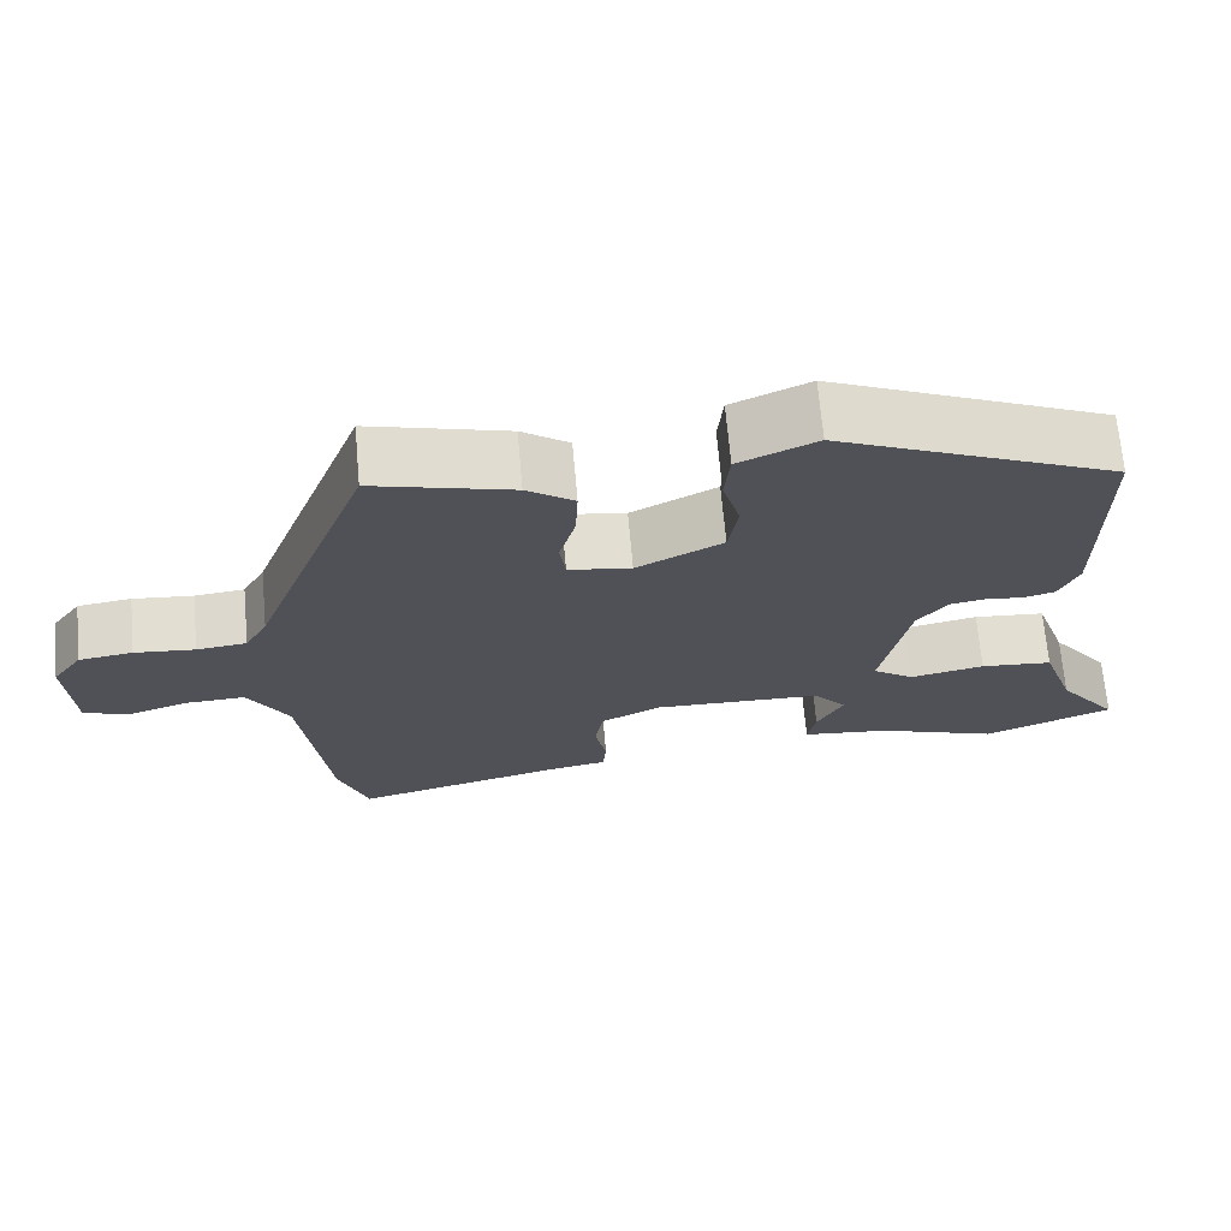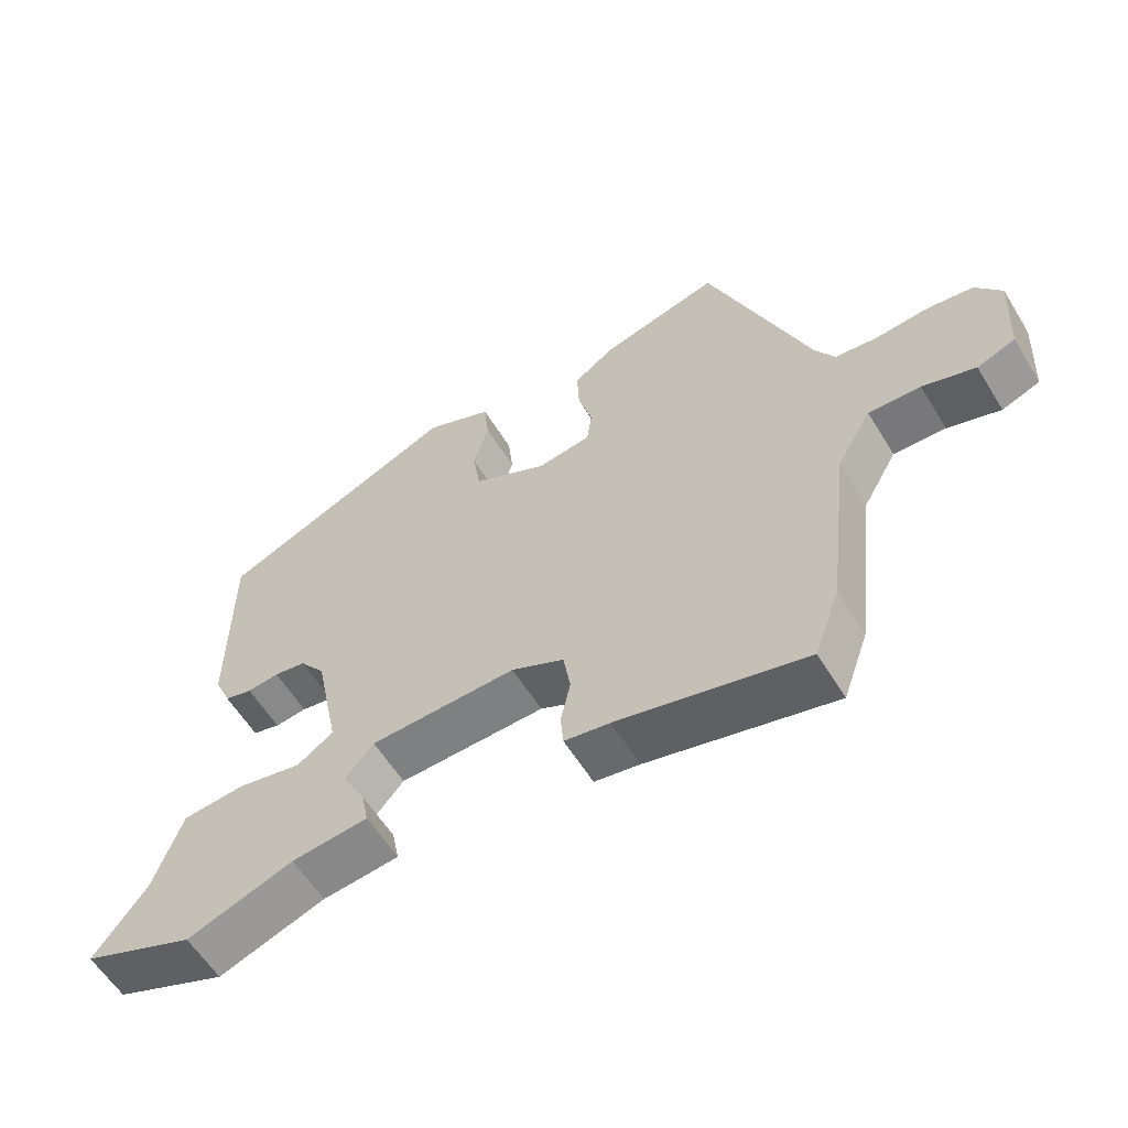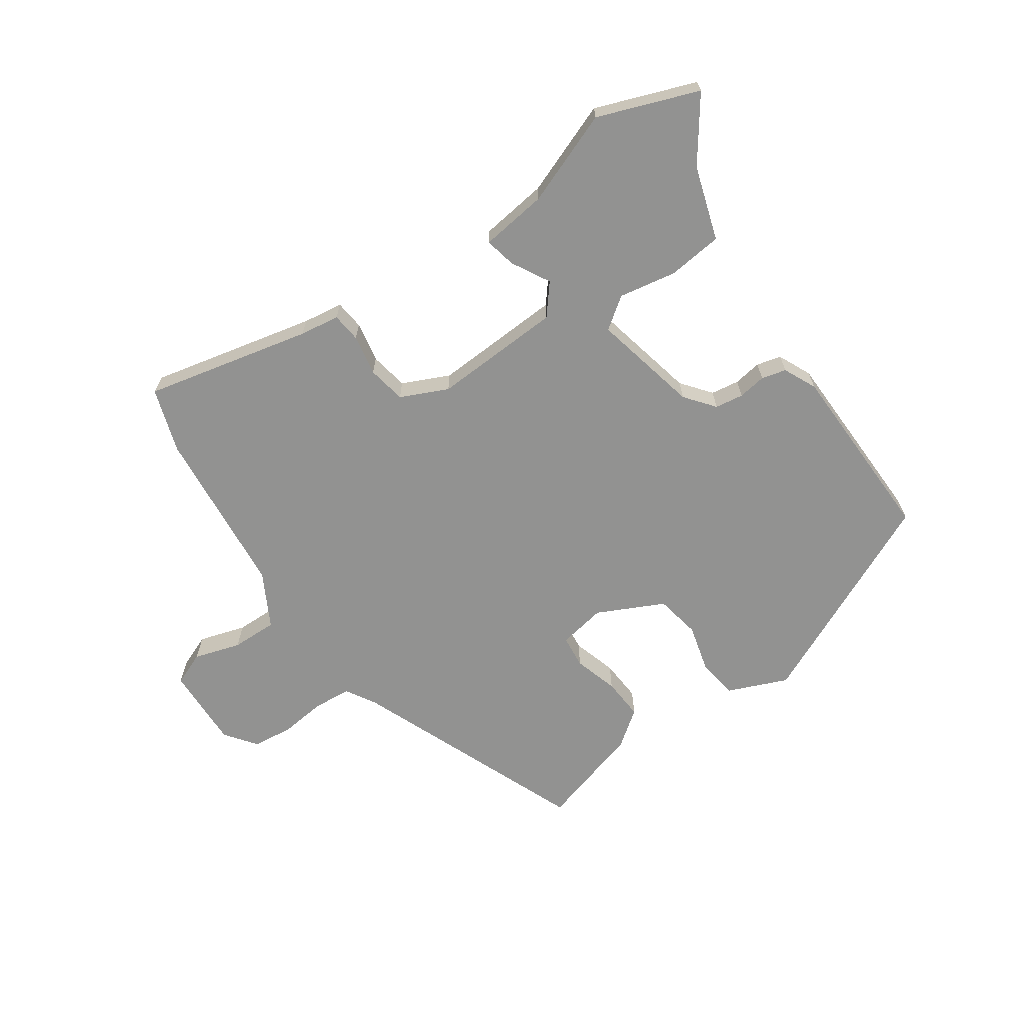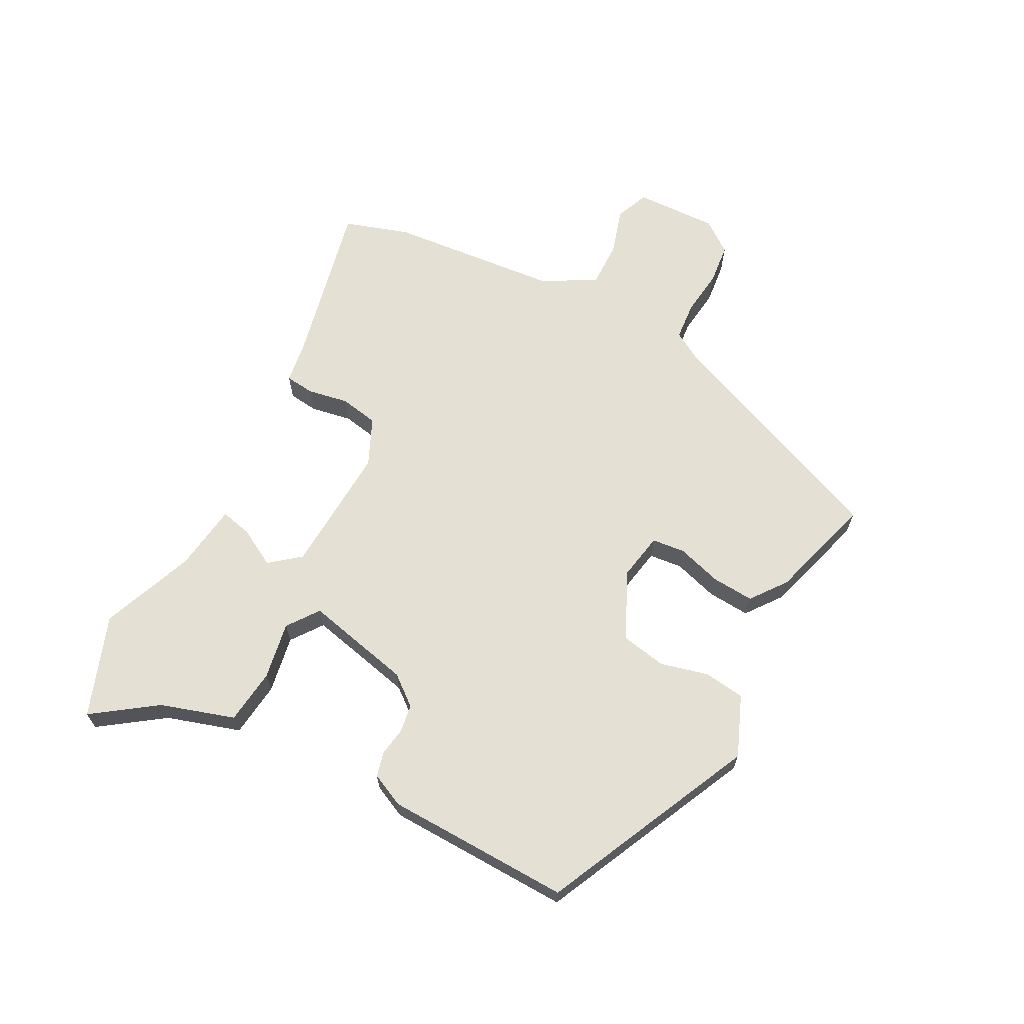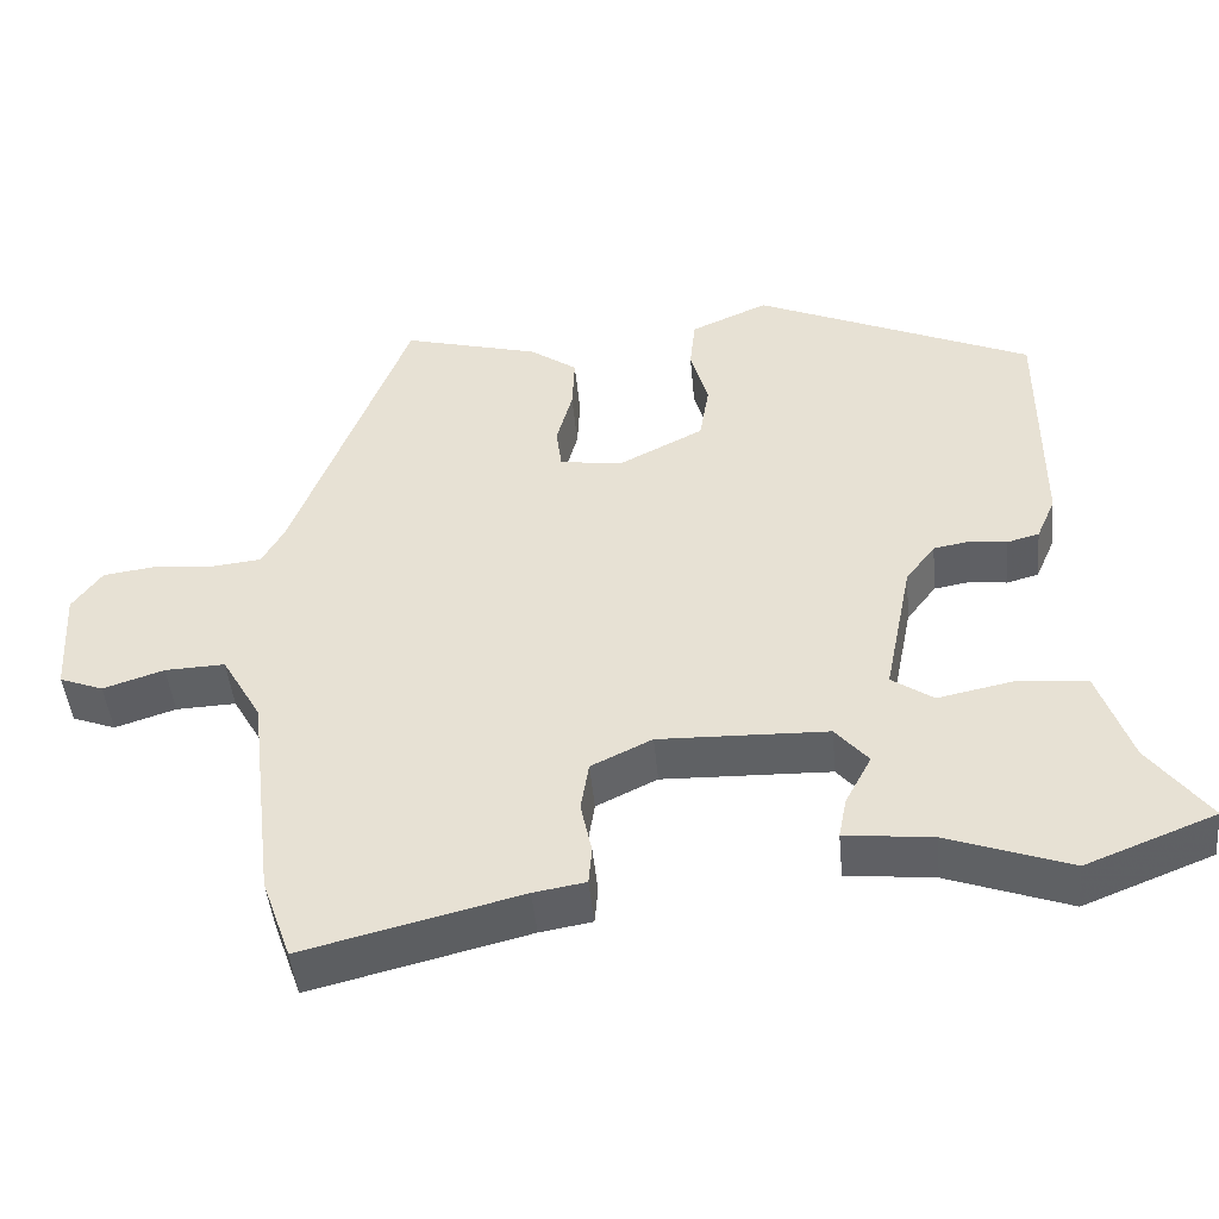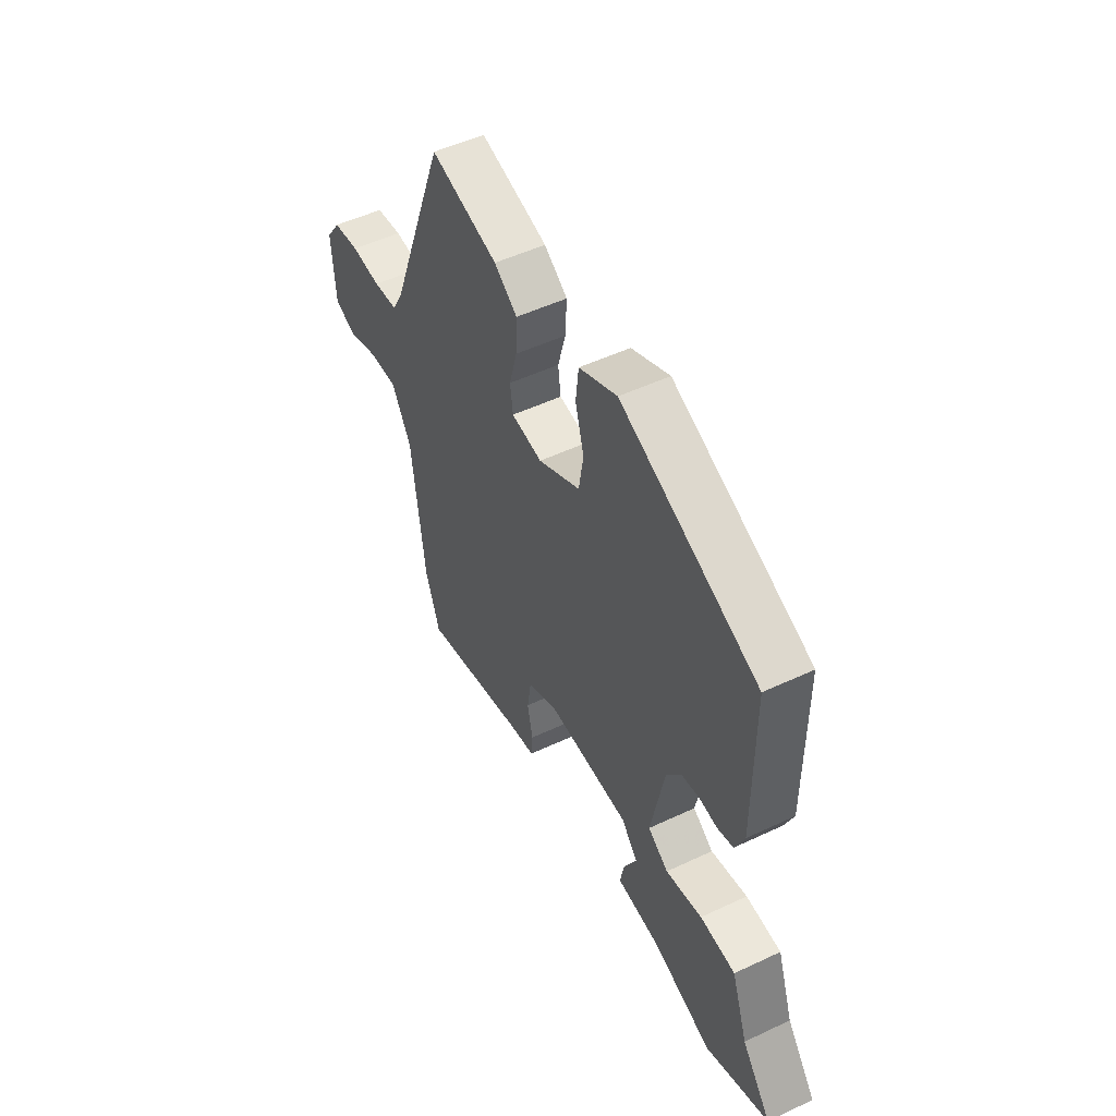
<metadata>
{"format":"obj","ext":"obj","renderer":"f3d","projection":"perspective","resolution":1024,"background":"white","views":[{"elev":68.9,"azim":174.9,"up":"+Z"},{"elev":-59.0,"azim":31.4,"up":"+Z"},{"elev":-66.3,"azim":-144.1,"up":"+Y"},{"elev":65.9,"azim":-60.7,"up":"+Y"},{"elev":-46.2,"azim":-174.6,"up":"+Z"},{"elev":51.0,"azim":-117.2,"up":"+Z"}]}
</metadata>
<code>
v 0.388 0.07 0.499
v 0.533 0.07 0.115
v 0.561 0.07 0.065
v 0.623 0.07 0.058
v 0.698 0.07 0.065
v 0.765 0.07 0.056
v 0.802 0.07 0.004
v 0.794 0.07 -0.131
v 0.739 0.07 -0.152
v 0.663 0.07 -0.127
v 0.588 0.07 -0.124
v 0.538 0.07 -0.211
v 0.505 0.07 -0.487
v 0.468 0.07 -0.591
v 0.198 0.07 -0.524
v 0.133 0.07 -0.513
v 0.129 0.07 -0.465
v 0.143 0.07 -0.399
v 0.133 0.07 -0.336
v 0.057 0.07 -0.299
v -0.154 0.07 -0.305
v -0.195 0.07 -0.353
v -0.162 0.07 -0.416
v -0.152 0.07 -0.467
v -0.262 0.07 -0.479
v -0.415 0.07 -0.534
v -0.577 0.07 -0.47
v -0.502 0.07 -0.37
v -0.461 0.07 -0.251
v -0.371 0.07 -0.243
v -0.278 0.07 -0.262
v -0.226 0.07 -0.226
v -0.261 0.07 -0.051
v -0.298 0.07 -0.002
v -0.344 0.07 0.006
v -0.39 0.07 0
v -0.43 0.07 0.011
v -0.454 0.07 0.066
v -0.454 0.07 0.367
v -0.106 0.07 0.519
v -0.009 0.07 0.476
v -0.002 0.07 0.409
v -0.024 0.07 0.332
v -0.012 0.07 0.258
v 0.095 0.07 0.203
v 0.173 0.07 0.215
v 0.18 0.07 0.269
v 0.16 0.07 0.342
v 0.157 0.07 0.411
v 0.216 0.07 0.453
v 0.388 0 0.499
v 0.533 0 0.115
v 0.561 0 0.065
v 0.623 0 0.058
v 0.698 0 0.065
v 0.765 0 0.056
v 0.802 0 0.004
v 0.794 0 -0.131
v 0.739 0 -0.152
v 0.663 0 -0.127
v 0.588 0 -0.124
v 0.538 0 -0.211
v 0.505 0 -0.487
v 0.468 0 -0.591
v 0.198 0 -0.524
v 0.133 0 -0.513
v 0.129 0 -0.465
v 0.143 0 -0.399
v 0.133 0 -0.336
v 0.057 0 -0.299
v -0.154 0 -0.305
v -0.195 0 -0.353
v -0.162 0 -0.416
v -0.152 0 -0.467
v -0.262 0 -0.479
v -0.415 0 -0.534
v -0.577 0 -0.47
v -0.502 0 -0.37
v -0.461 0 -0.251
v -0.371 0 -0.243
v -0.278 0 -0.262
v -0.226 0 -0.226
v -0.261 0 -0.051
v -0.298 0 -0.002
v -0.344 0 0.006
v -0.39 0 0
v -0.43 0 0.011
v -0.454 0 0.066
v -0.454 0 0.367
v -0.106 0 0.519
v -0.009 0 0.476
v -0.002 0 0.409
v -0.024 0 0.332
v -0.012 0 0.258
v 0.095 0 0.203
v 0.173 0 0.215
v 0.18 0 0.269
v 0.16 0 0.342
v 0.157 0 0.411
v 0.216 0 0.453
f 50 1 2
f 49 50 2
f 48 49 2
f 47 48 2
f 46 47 2 3
f 45 46 3
f 41 42 43
f 40 41 43
f 39 40 43
f 38 39 43
f 37 38 43
f 36 37 43
f 35 36 43
f 34 35 43 44
f 33 34 44 45
f 28 29 30 31
f 27 28 31
f 26 27 31
f 25 26 31
f 24 25 31
f 23 24 31
f 22 23 31
f 21 22 31 32
f 33 45 3
f 32 33 3
f 21 32 3
f 20 21 3
f 15 16 17 18
f 15 18 19
f 14 15 19
f 13 14 19
f 12 13 19
f 8 9 10
f 7 8 10
f 6 7 10
f 5 6 10
f 4 5 10
f 4 10 11
f 12 19 20
f 11 12 20
f 4 11 20
f 3 4 20
f 52 51 100
f 52 100 99
f 52 99 98
f 52 98 97
f 53 52 97 96
f 53 96 95
f 93 92 91
f 93 91 90
f 93 90 89
f 93 89 88
f 93 88 87
f 93 87 86
f 93 86 85
f 94 93 85 84
f 95 94 84 83
f 81 80 79 78
f 81 78 77
f 81 77 76
f 81 76 75
f 81 75 74
f 81 74 73
f 81 73 72
f 82 81 72 71
f 53 95 83
f 53 83 82
f 53 82 71
f 53 71 70
f 68 67 66 65
f 69 68 65
f 69 65 64
f 69 64 63
f 69 63 62
f 60 59 58
f 60 58 57
f 60 57 56
f 60 56 55
f 60 55 54
f 61 60 54
f 70 69 62
f 70 62 61
f 70 61 54
f 70 54 53
f 1 51 52 2
f 2 52 53 3
f 3 53 54 4
f 4 54 55 5
f 5 55 56 6
f 6 56 57 7
f 7 57 58 8
f 8 58 59 9
f 9 59 60 10
f 10 60 61 11
f 11 61 62 12
f 12 62 63 13
f 13 63 64 14
f 14 64 65 15
f 15 65 66 16
f 16 66 67 17
f 17 67 68 18
f 18 68 69 19
f 19 69 70 20
f 20 70 71 21
f 21 71 72 22
f 22 72 73 23
f 23 73 74 24
f 24 74 75 25
f 25 75 76 26
f 26 76 77 27
f 27 77 78 28
f 28 78 79 29
f 29 79 80 30
f 30 80 81 31
f 31 81 82 32
f 32 82 83 33
f 33 83 84 34
f 34 84 85 35
f 35 85 86 36
f 36 86 87 37
f 37 87 88 38
f 38 88 89 39
f 39 89 90 40
f 40 90 91 41
f 41 91 92 42
f 42 92 93 43
f 43 93 94 44
f 44 94 95 45
f 45 95 96 46
f 46 96 97 47
f 47 97 98 48
f 48 98 99 49
f 49 99 100 50
f 50 100 51 1

</code>
